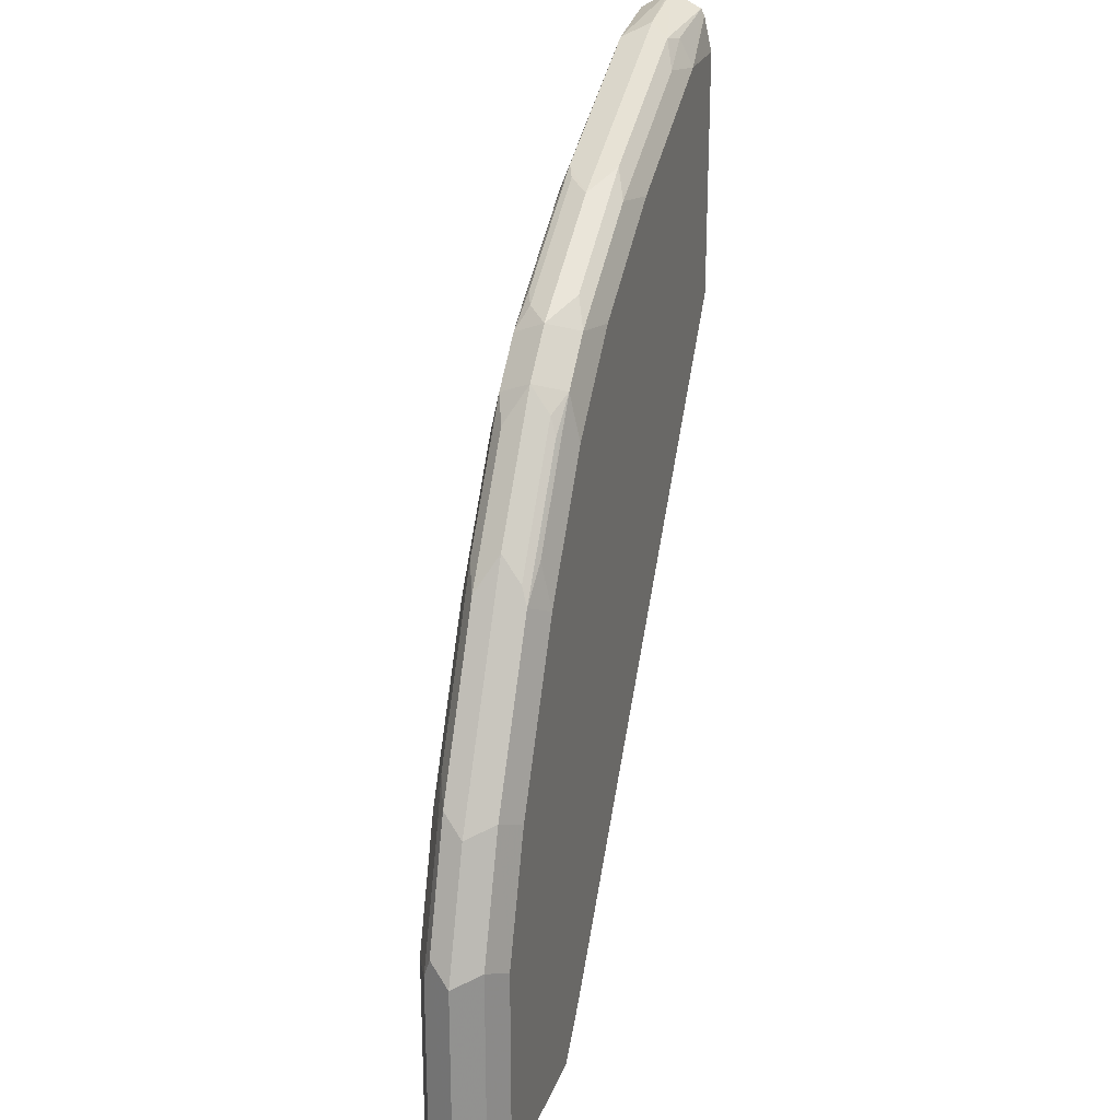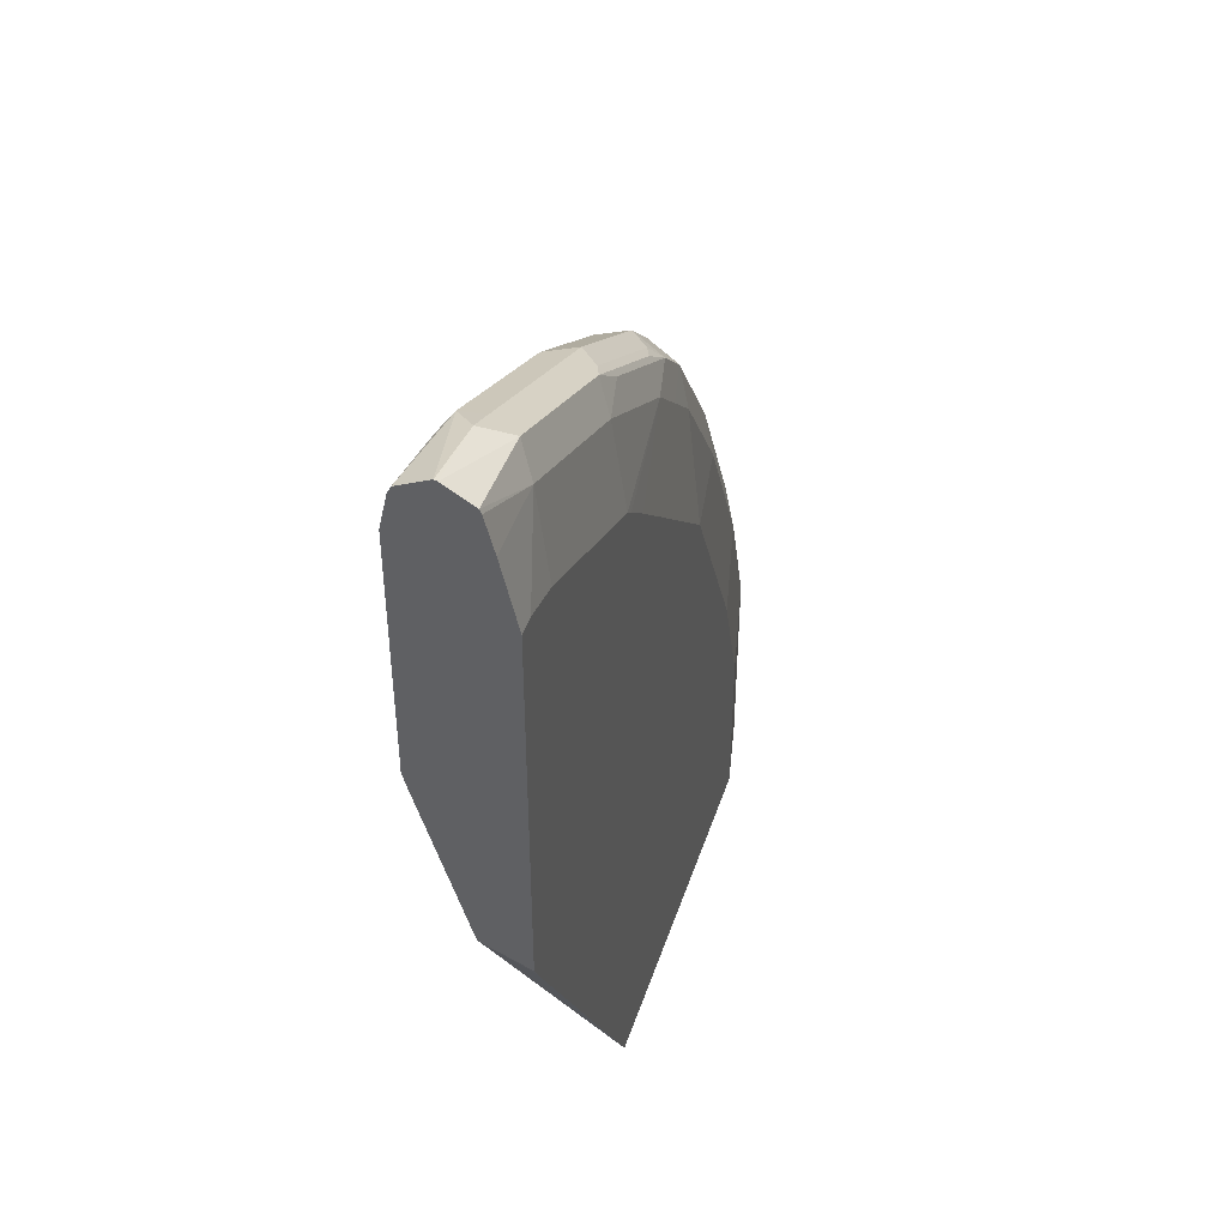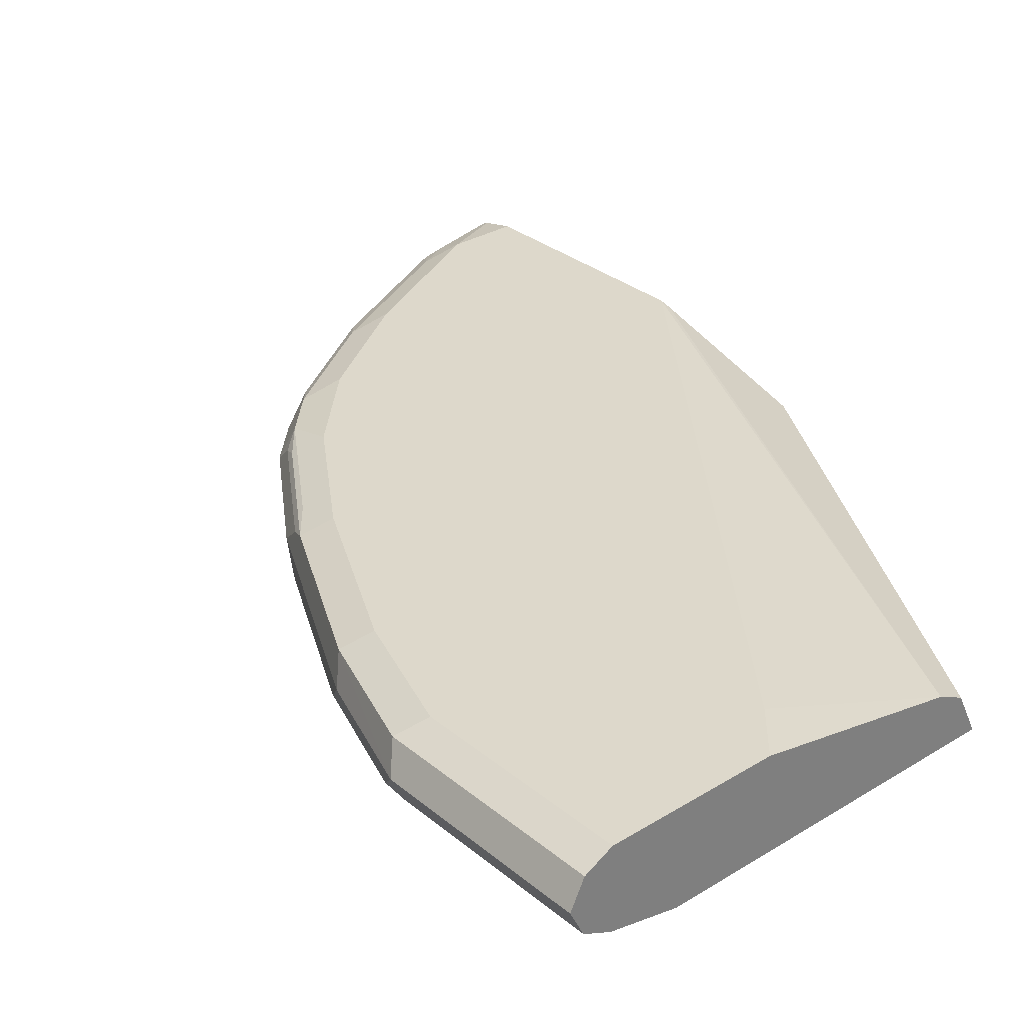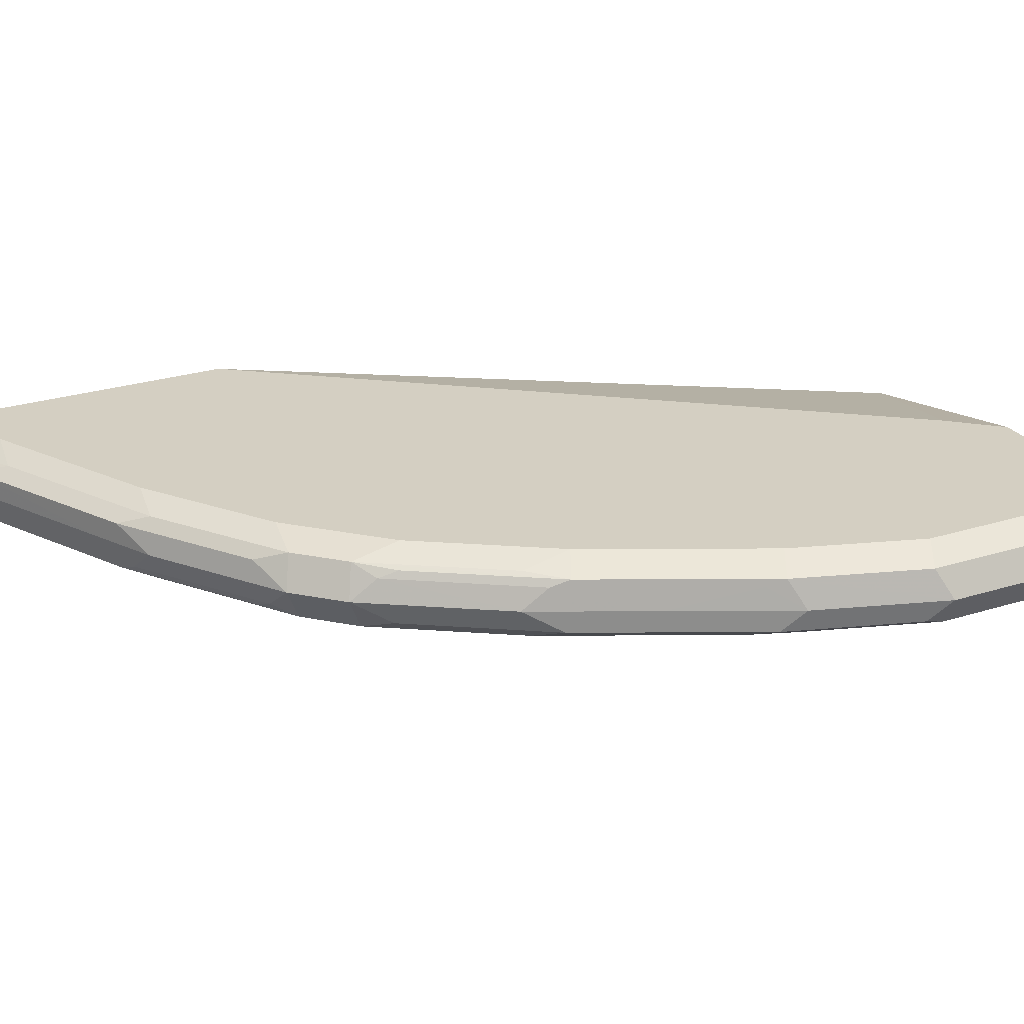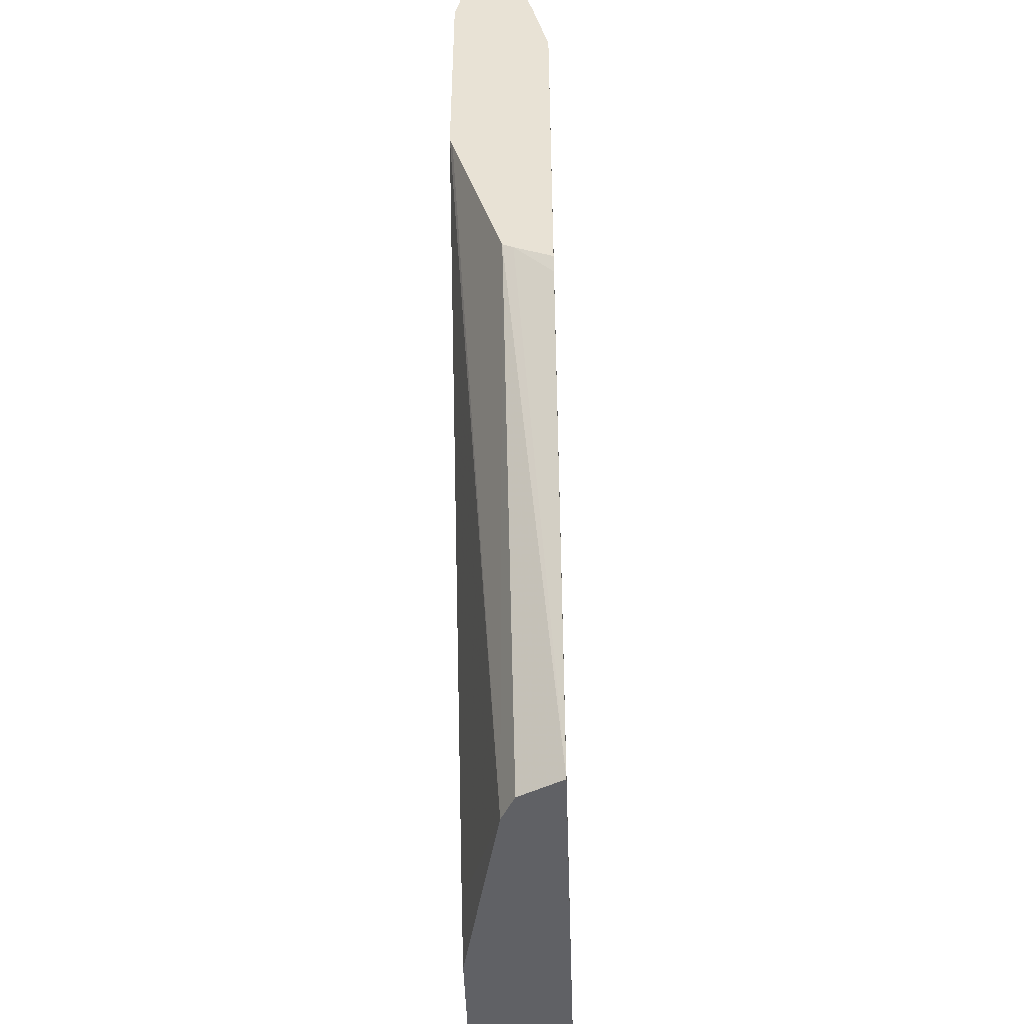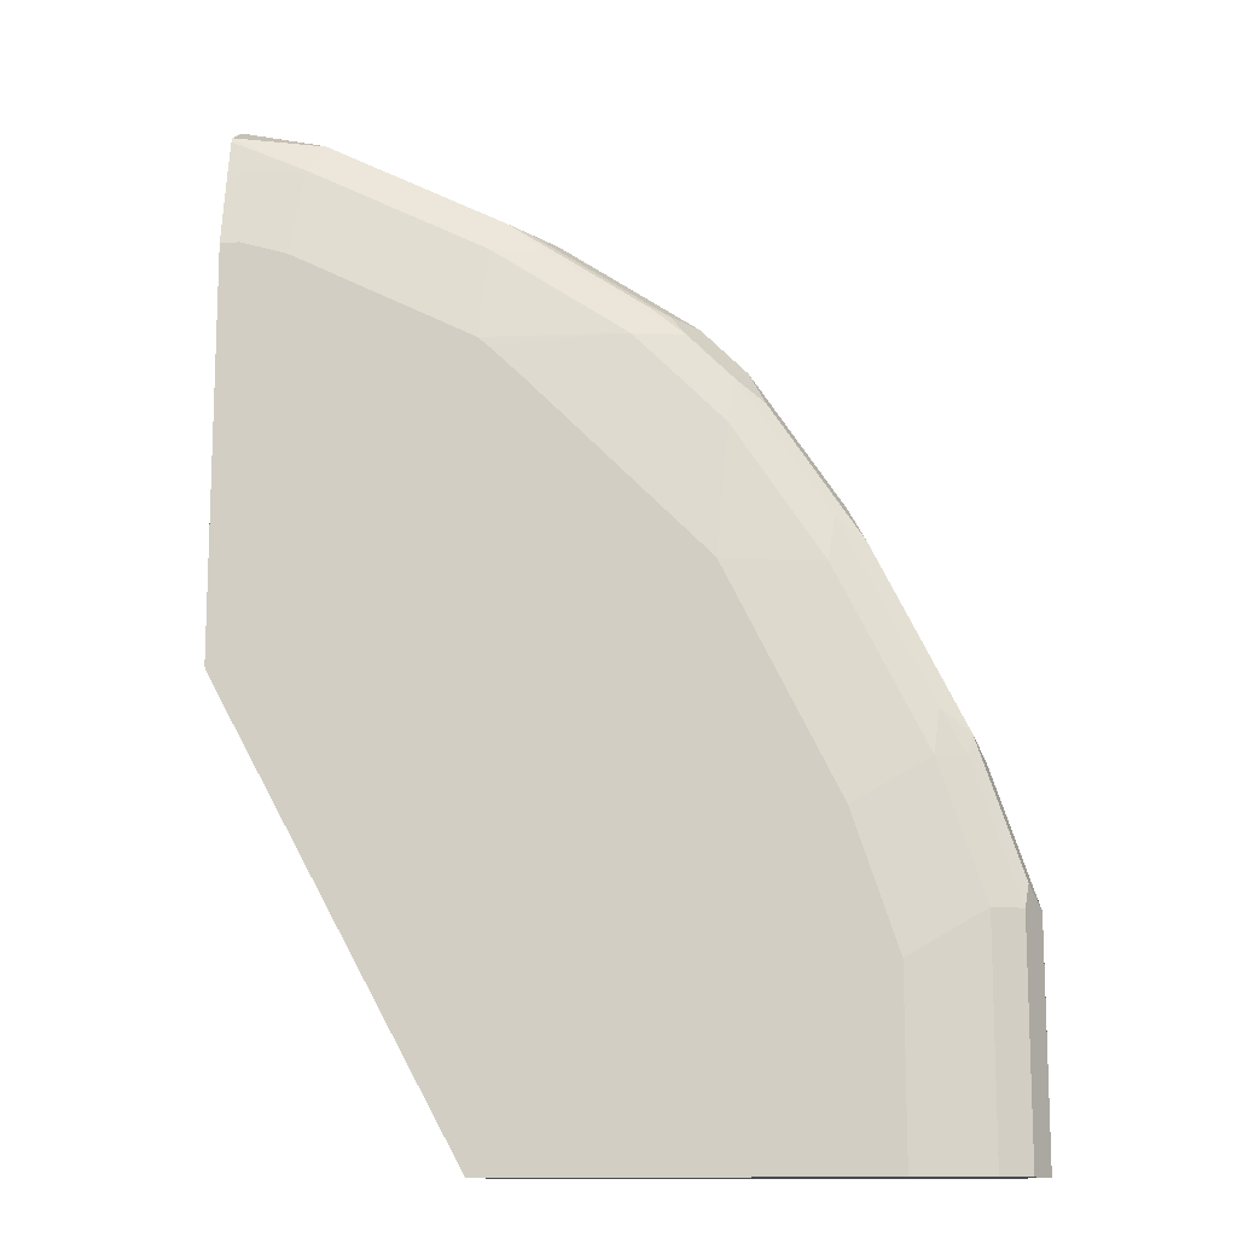
<metadata>
{"format":"obj","ext":"obj","renderer":"f3d","projection":"perspective","resolution":1024,"background":"white","views":[{"elev":24.2,"azim":107.2,"up":"+Z"},{"elev":46.2,"azim":-71.8,"up":"+Z"},{"elev":31.3,"azim":139.1,"up":"+Y"},{"elev":25.5,"azim":63.0,"up":"+Y"},{"elev":-48.2,"azim":-88.1,"up":"+Z"},{"elev":-12.9,"azim":8.3,"up":"+Z"}]}
</metadata>
<code>
v 0.191 0.6422 0.6843
v 0.191 0.64 0.6837
v 0.2447 0.6422 0.6727
v 0.26 0.6575 0.6651
v 0.191 0.6645 0.6732
v 0.191 0.6196 0.6717
v 0.2549 0.6218 0.6626
v 0.2651 0.6422 0.6626
v 0.2753 0.6652 0.646
v 0.2447 0.6626 0.6626
v 0.367 0.6422 0.6116
v 0.3823 0.6575 0.604
v 0.2447 0.6728 0.6422
v 0.191 0.667 0.6681
v 0.191 0.6182 0.6685
v 0.2447 0.6116 0.6422
v 0.3058 0.6116 0.6116
v 0.3772 0.6218 0.6014
v 0.3976 0.6652 0.5849
v 0.3058 0.6728 0.6116
v 0.4078 0.6422 0.5913
v 0.474 0.6575 0.5428
v 0.4893 0.6652 0.5237
v 0.191 0.6728 0.6422
v 0.191 0.6116 0.6422
v 0.2045 0.6002 0.5906
v 0.2364 0.6002 0.581
v 0.2398 0.6002 0.5793
v 0.3621 0.6002 0.5182
v 0.367 0.6116 0.581
v 0.4014 0.6193 0.581
v 0.4689 0.6218 0.5402
v 0.3899 0.6269 0.5963
v 0.367 0.6728 0.581
v 0.4995 0.6422 0.5301
v 0.5199 0.6652 0.4931
v 0.4587 0.6728 0.5199
v 0.191 0.6728 0.4587
v 0.191 0.6002 0.5906
v 0.3689 0.6002 0.5122
v 0.4587 0.6116 0.5199
v 0.4931 0.6193 0.5199
v 0.4816 0.6269 0.5351
v 0.5237 0.6193 0.4893
v 0.5301 0.6422 0.4995
v 0.5352 0.6575 0.4816
v 0.5403 0.6626 0.4689
v 0.6014 0.6626 0.3771
v 0.581 0.6652 0.4013
v 0.581 0.6728 0.367
v 0.5199 0.6728 0.4587
v 0.4893 0.6728 0.4893
v 0.191 0.6706 0.4501
v 0.5199 0.6728 0.03062
v 0.3976 0.6422 -0.003162
v 0.191 0.6002 0.3098
v 0.391 0.6002 0.491
v 0.4893 0.6116 0.4893
v 0.5199 0.6116 0.4587
v 0.5849 0.6193 0.3975
v 0.604 0.6269 0.3822
v 0.5428 0.6269 0.474
v 0.5913 0.6422 0.4077
v 0.5963 0.6575 0.3899
v 0.632 0.6626 0.316
v 0.6116 0.6728 0.3059
v 0.191 0.6346 0.325
v 0.5504 0.6728 -0.003162
v 0.3772 0.632 -0.003162
v 0.191 0.6269 0.3212
v 0.1963 0.6002 0.2995
v 0.4216 0.6002 0.4604
v 0.5133 0.6002 0.3686
v 0.581 0.6116 0.367
v 0.6116 0.6116 0.3059
v 0.646 0.6193 0.2753
v 0.632 0.6422 0.3262
v 0.6651 0.6269 0.26
v 0.6269 0.6575 0.3288
v 0.6575 0.6575 0.2676
v 0.6626 0.6626 0.2549
v 0.6422 0.6728 0.2447
v 0.191 0.627 0.3213
v 0.3613 0.6002 -0.003162
v 0.6728 0.6728 -0.003162
v 0.5288 0.6002 0.3378
v 0.5456 0.6002 0.3042
v 0.56 0.6002 0.2753
v 0.6422 0.6116 0.2447
v 0.6626 0.6218 0.2447
v 0.6728 0.6422 0.2447
v 0.6957 0.6269 0.1682
v 0.7034 0.6422 0.153
v 0.6932 0.6626 0.1631
v 0.6728 0.6728 0.153
v 0.6211 0.6002 -0.003162
v 0.676 0.6712 -0.003162
v 0.5906 0.6002 0.2141
v 0.6728 0.6116 0.153
v 0.6932 0.6218 0.153
v 0.6932 0.6218 -0.003162
v 0.7034 0.6422 -0.003162
v 0.6932 0.6626 -0.003162
v 0.6728 0.6116 -0.003162
v 0.6211 0.6002 0.1223
f 55 85 97
f 55 68 85
f 54 68 55
f 53 55 67
f 48 50 49
f 48 65 66
f 48 63 65
f 48 64 63
f 55 97 103
f 48 66 50
f 55 103 102
f 59 74 60
f 55 101 104
f 55 104 96
f 55 96 84
f 55 84 69
f 55 69 67
f 56 70 71
f 58 72 59
f 59 72 73
f 59 73 74
f 46 48 47
f 55 102 101
f 46 64 48
f 35 45 36
f 45 63 46
f 60 74 75
f 36 45 46
f 36 46 47
f 36 47 48
f 36 48 49
f 36 49 50
f 36 50 51
f 36 51 52
f 38 54 55
f 38 55 53
f 46 63 64
f 40 57 41
f 41 72 58
f 41 58 44
f 41 44 42
f 44 58 59
f 44 59 60
f 44 60 61
f 44 61 62
f 44 62 45
f 45 62 61
f 45 61 63
f 41 57 72
f 60 75 76
f 35 44 45
f 61 77 63
f 78 93 91
f 80 91 81
f 81 91 93
f 81 93 94
f 81 94 95
f 81 95 82
f 85 95 97
f 89 98 99
f 89 99 100
f 89 100 90
f 78 92 93
f 92 100 101
f 92 102 93
f 93 102 103
f 93 103 94
f 94 103 97
f 94 97 95
f 96 104 99
f 96 99 105
f 98 105 99
f 99 104 101
f 99 101 100
f 92 101 102
f 78 100 92
f 78 90 100
f 77 91 80
f 61 76 78
f 61 78 77
f 63 77 79
f 63 79 65
f 65 79 77
f 65 77 80
f 65 80 81
f 65 81 82
f 65 82 66
f 67 69 84
f 67 84 83
f 70 83 84
f 70 84 71
f 73 86 74
f 74 86 75
f 75 87 88
f 75 88 98
f 75 98 89
f 75 89 76
f 75 86 87
f 76 89 90
f 76 90 78
f 77 78 91
f 60 76 61
f 35 42 44
f 7 11 8
f 32 42 43
f 6 15 16
f 6 16 7
f 7 16 17
f 7 17 18
f 7 18 21
f 7 21 11
f 35 43 42
f 9 13 10
f 9 12 19
f 9 19 20
f 5 13 14
f 9 20 13
f 12 21 35
f 12 35 22
f 12 22 23
f 12 23 19
f 13 24 14
f 13 20 34
f 13 34 37
f 13 37 52
f 13 52 51
f 13 51 50
f 11 21 12
f 13 50 66
f 5 10 13
f 4 11 12
f 1 2 3
f 1 3 4
f 1 4 5
f 1 5 14
f 1 14 24
f 1 24 38
f 1 38 53
f 1 53 67
f 1 67 83
f 1 83 70
f 4 12 9
f 1 70 56
f 1 39 25
f 1 25 15
f 1 15 6
f 2 6 7
f 2 7 3
f 3 7 8
f 3 8 4
f 4 9 10
f 4 10 5
f 4 8 11
f 1 56 39
f 13 66 82
f 1 6 2
f 13 95 85
f 23 52 37
f 23 37 34
f 26 39 56
f 26 56 71
f 26 71 84
f 26 84 96
f 26 96 105
f 26 105 98
f 26 98 88
f 26 88 87
f 23 36 52
f 26 87 86
f 26 73 72
f 26 57 40
f 26 40 29
f 26 29 28
f 26 28 27
f 29 40 41
f 29 41 30
f 30 41 42
f 30 42 31
f 13 82 95
f 26 86 73
f 23 35 36
f 26 72 57
f 21 43 35
f 13 85 68
f 22 35 23
f 13 68 54
f 13 54 38
f 13 38 24
f 15 25 16
f 16 39 26
f 16 26 27
f 16 27 28
f 16 28 17
f 17 28 29
f 16 25 39
f 17 30 18
f 17 29 30
f 21 33 43
f 19 34 20
f 18 33 21
f 19 23 34
f 18 32 43
f 18 43 33
f 18 42 32
f 18 31 42
f 18 30 31

</code>
